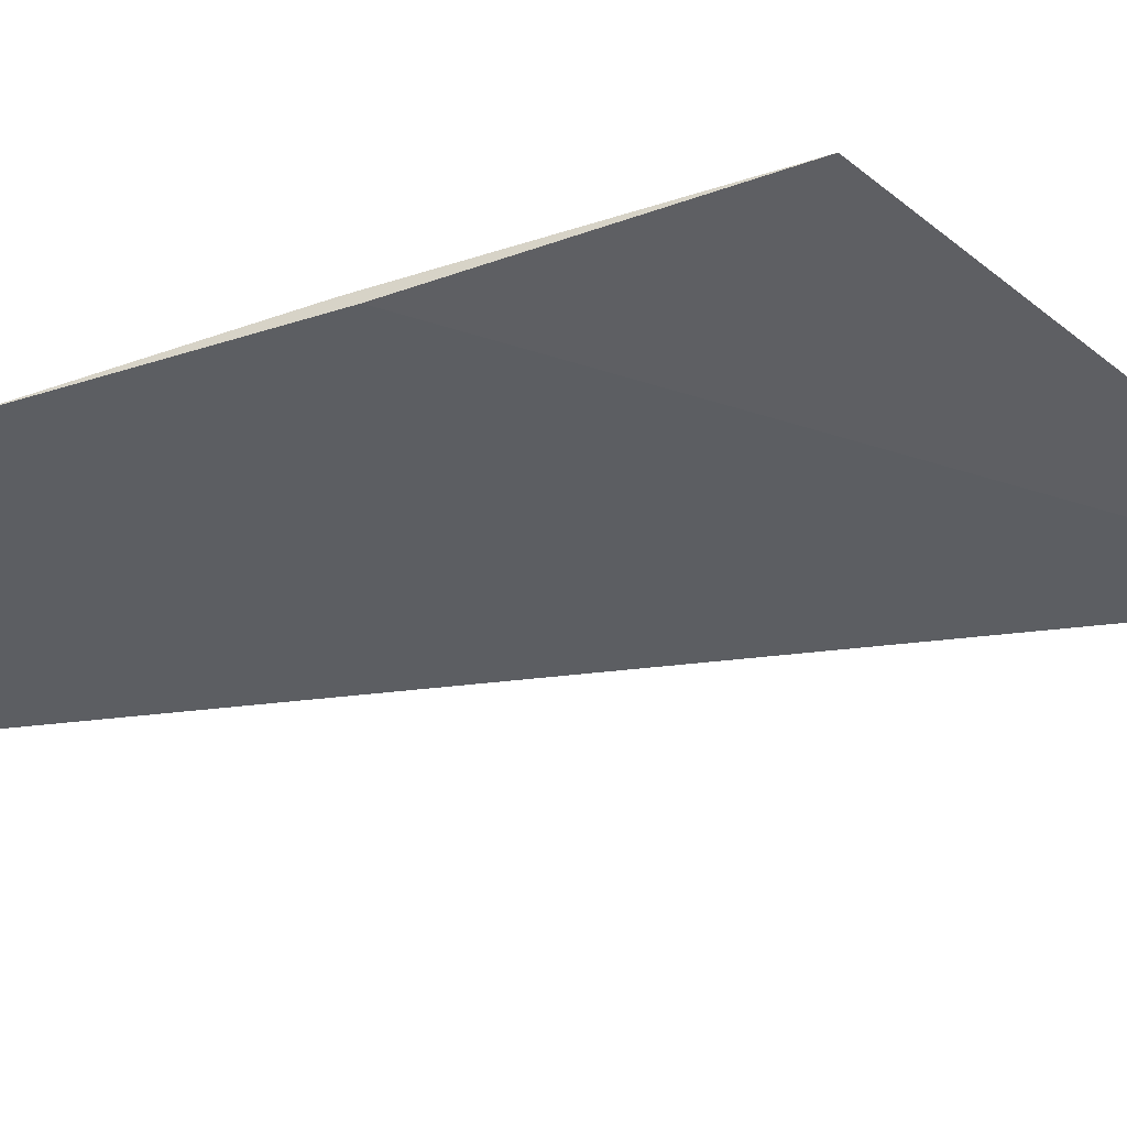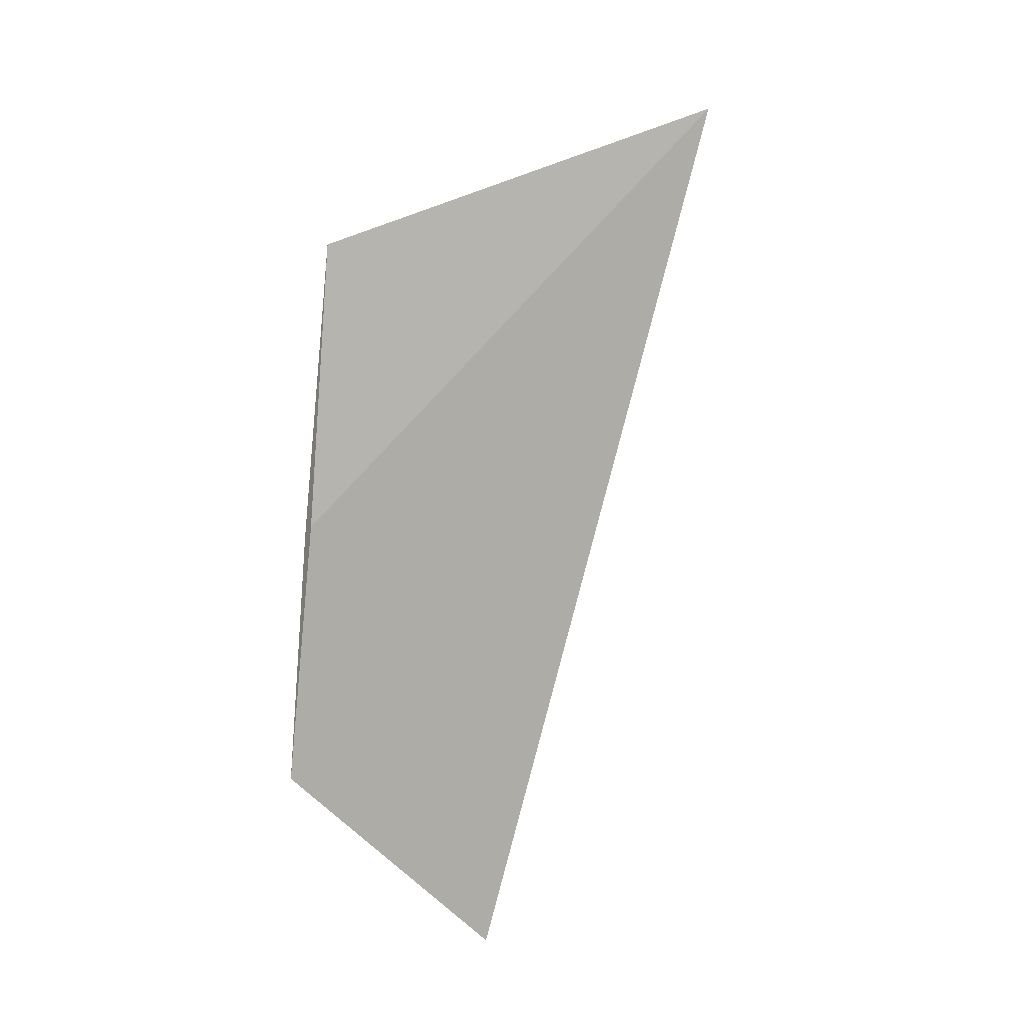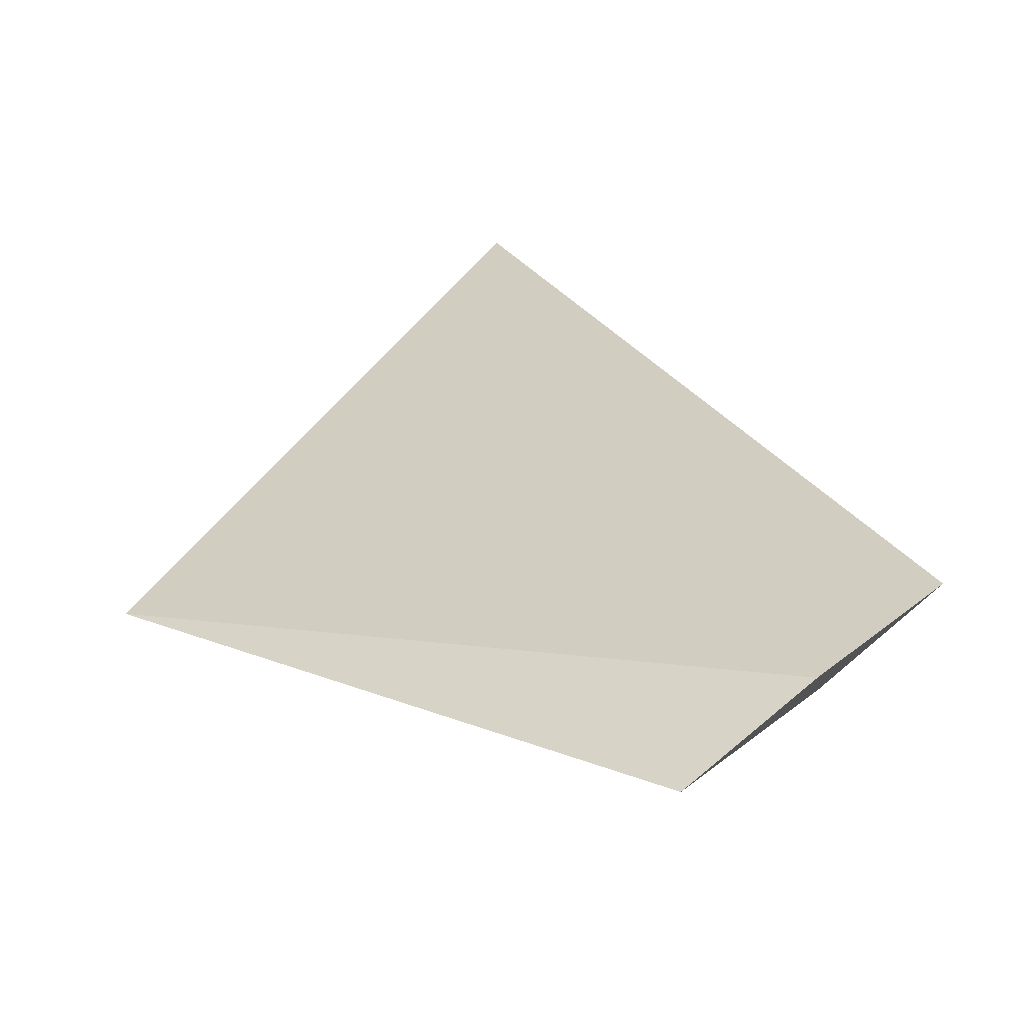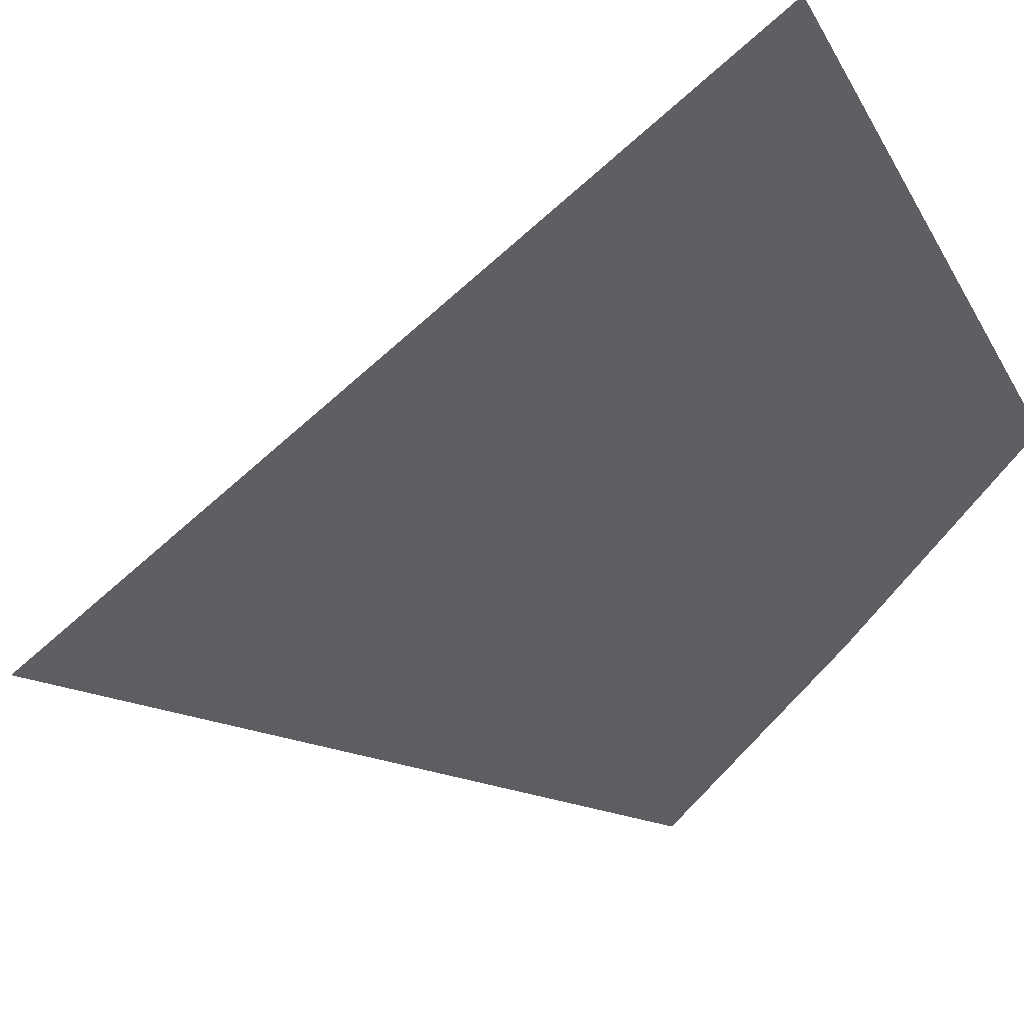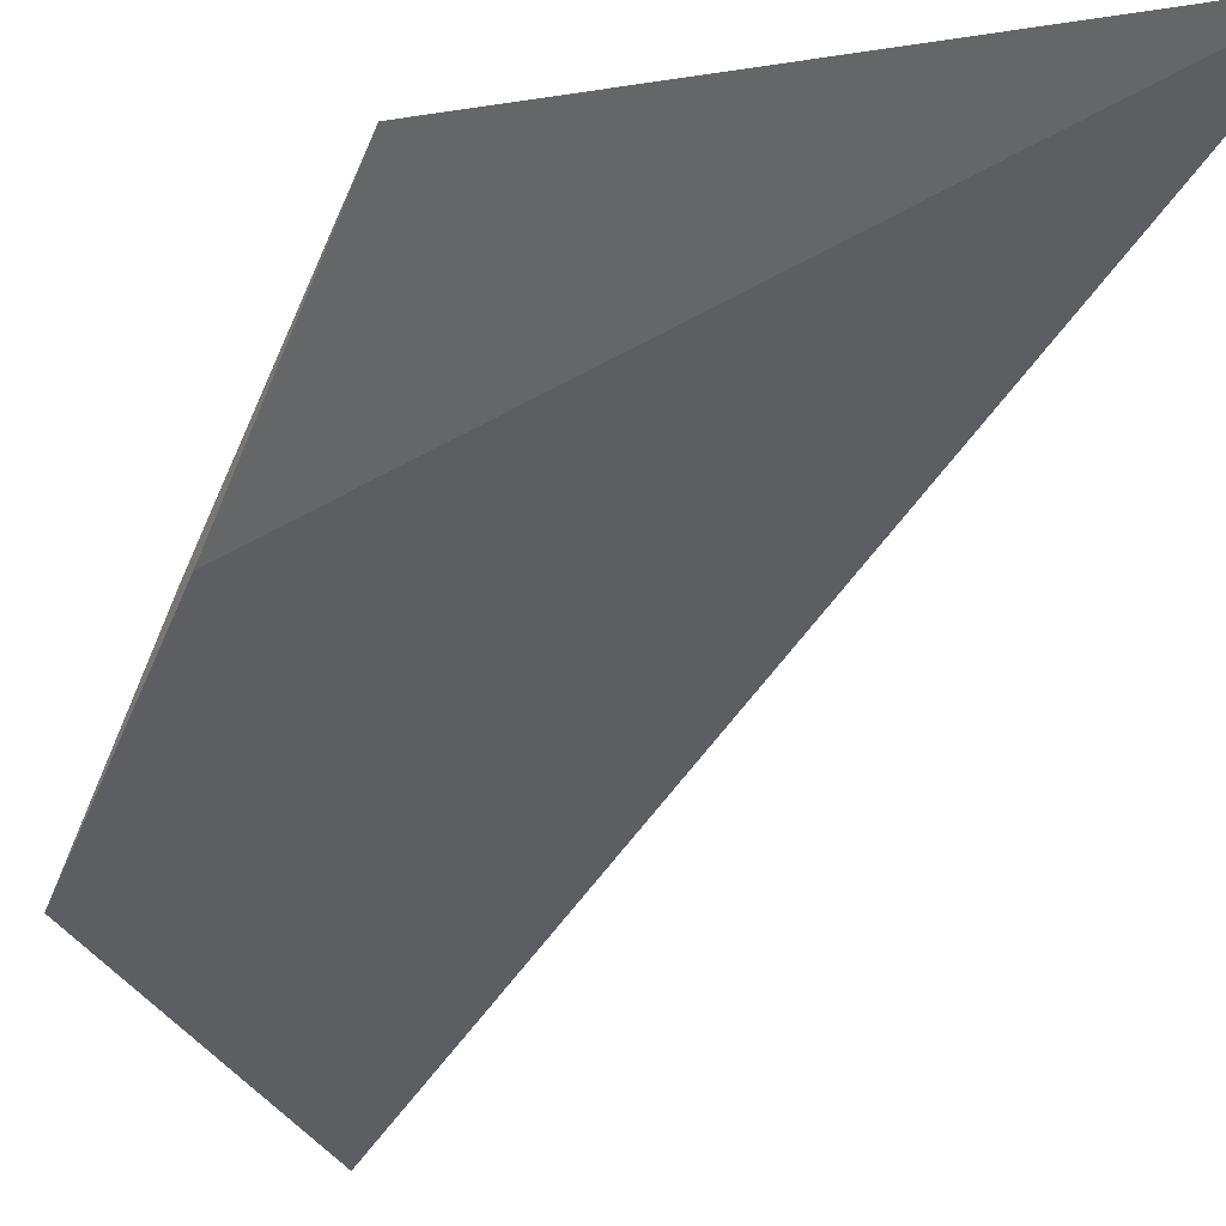
<metadata>
{"format":"obj","ext":"obj","renderer":"f3d","projection":"perspective","resolution":1024,"background":"white","views":[{"elev":-62.9,"azim":-66.9,"up":"+Y"},{"elev":-4.3,"azim":-15.7,"up":"+Z"},{"elev":21.5,"azim":-154.1,"up":"+Y"},{"elev":-25.7,"azim":159.7,"up":"+Y"},{"elev":-65.5,"azim":-20.8,"up":"+Y"}]}
</metadata>
<code>
v -0.2002 -0.05539 -0.4225
v -0.1996 -0.05798 -0.4012
v -0.1992 -0.05924 -0.4001
v -0.1985 -0.06225 -0.3753
v -0.1789 -0.04319 -0.4392
v -0.1576 -0.05002 -0.3566
f 1 3 2
f 5 1 2
f 5 3 1
f 2 3 4
f 2 4 6
f 2 6 5
f 4 3 6
f 6 3 5

</code>
